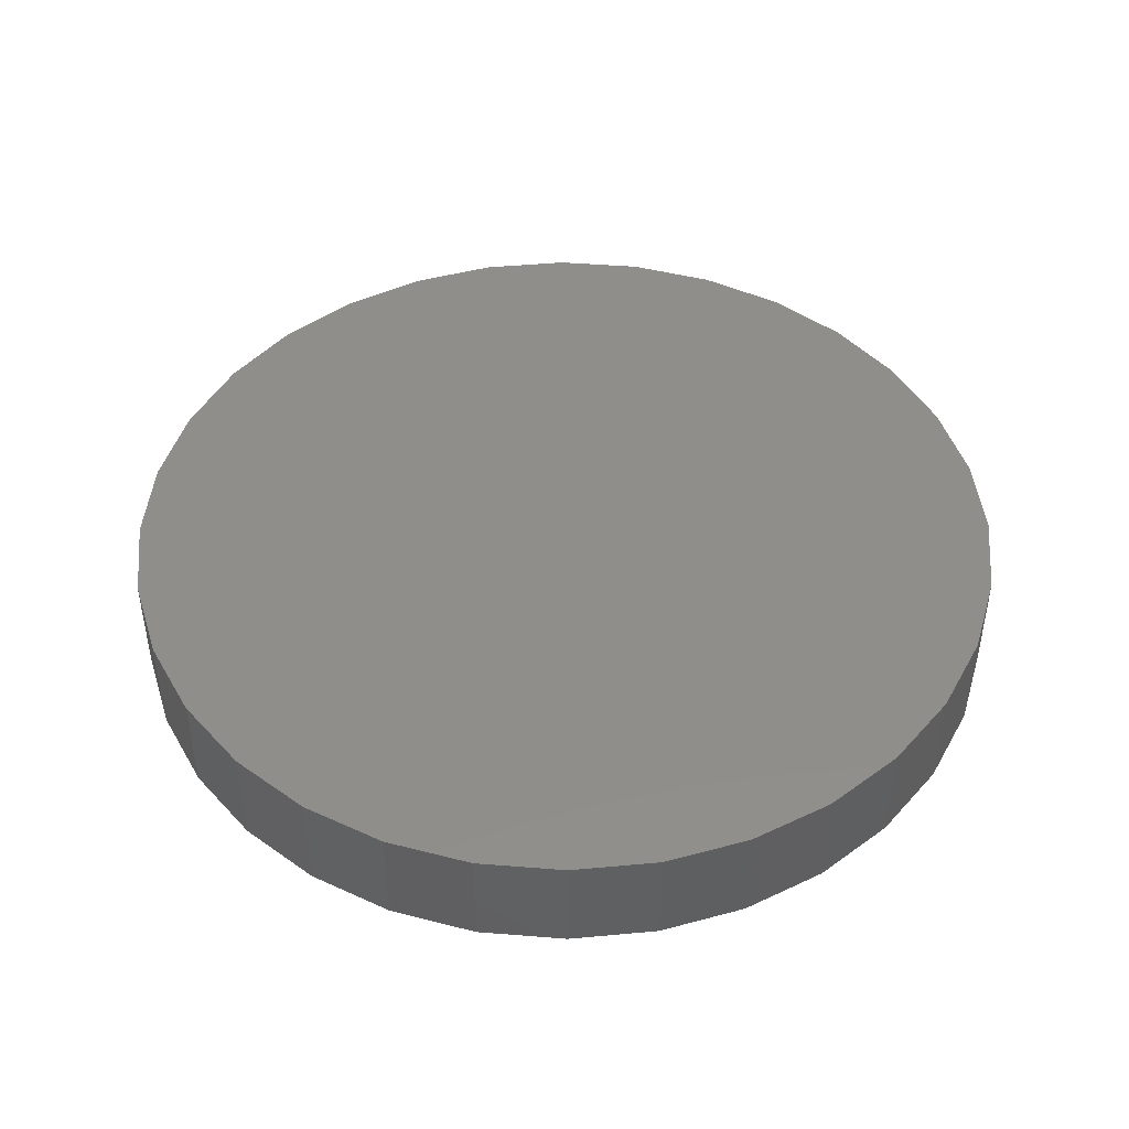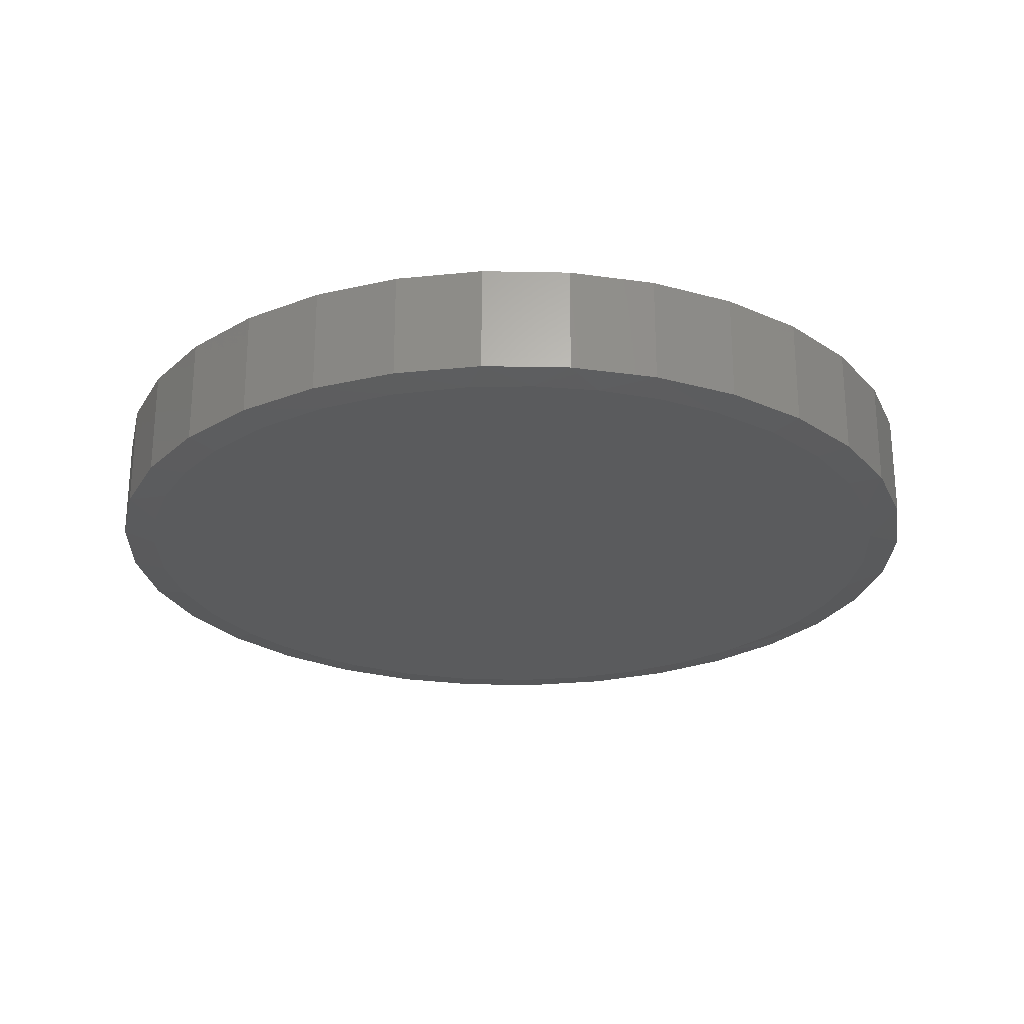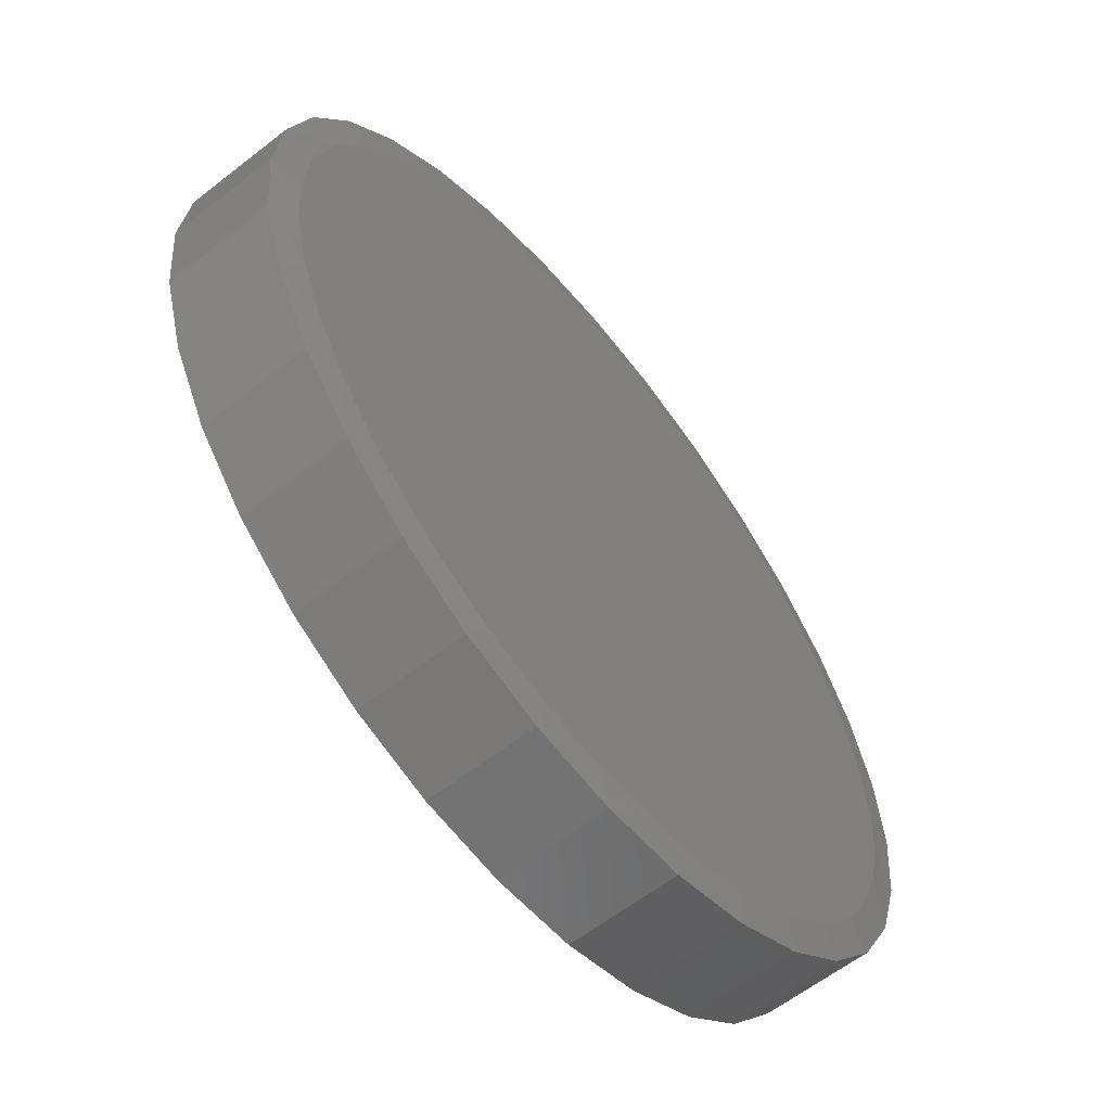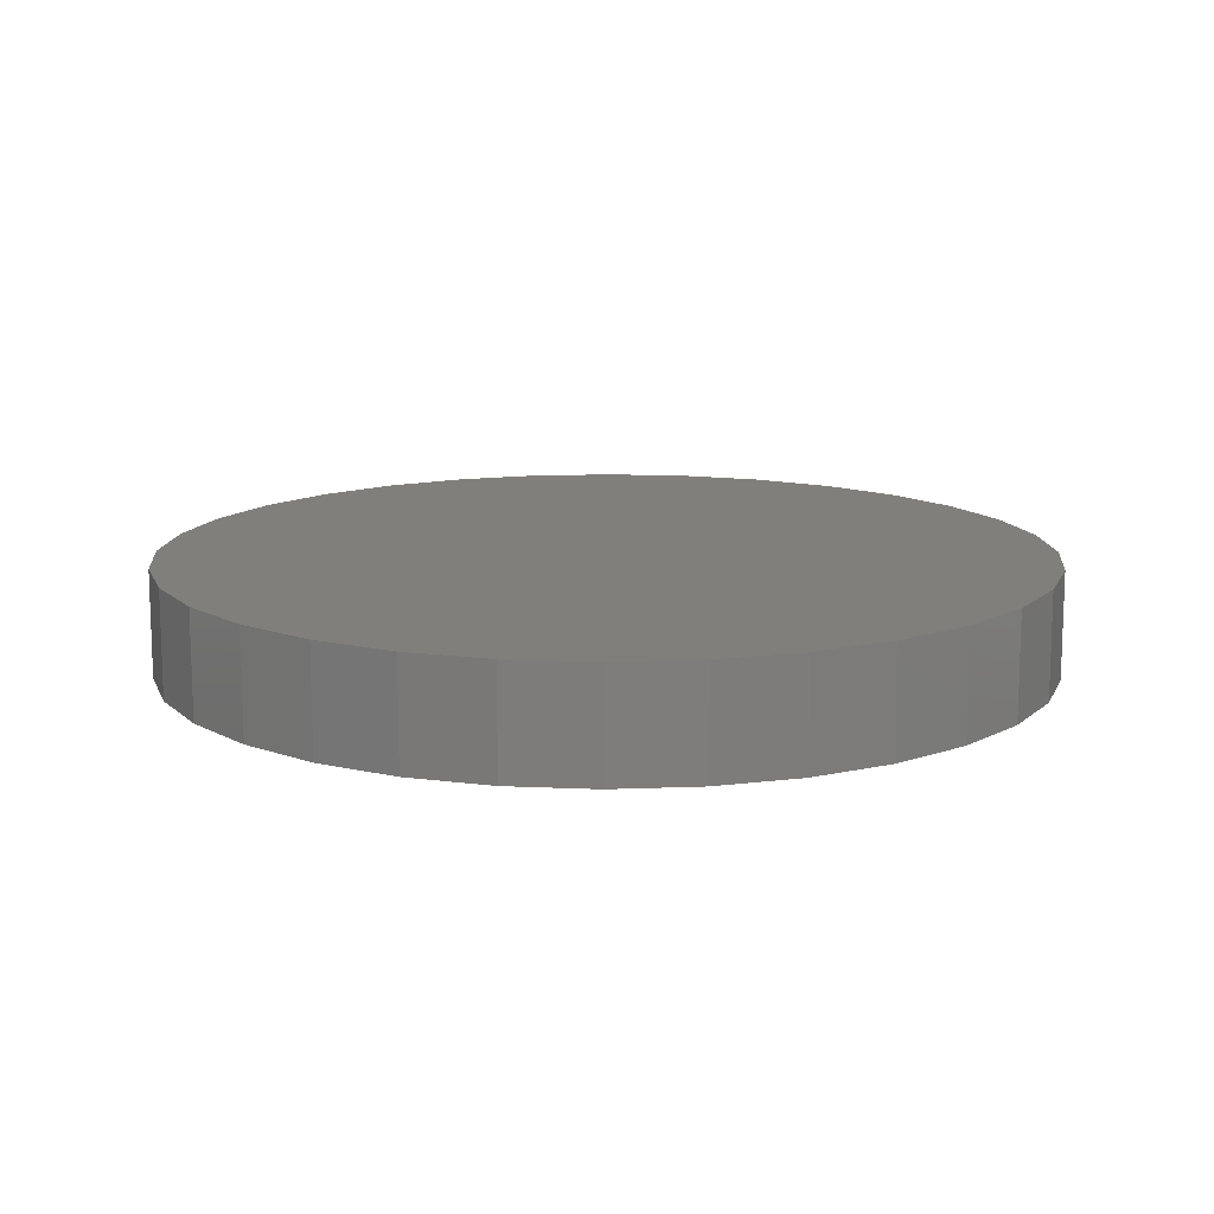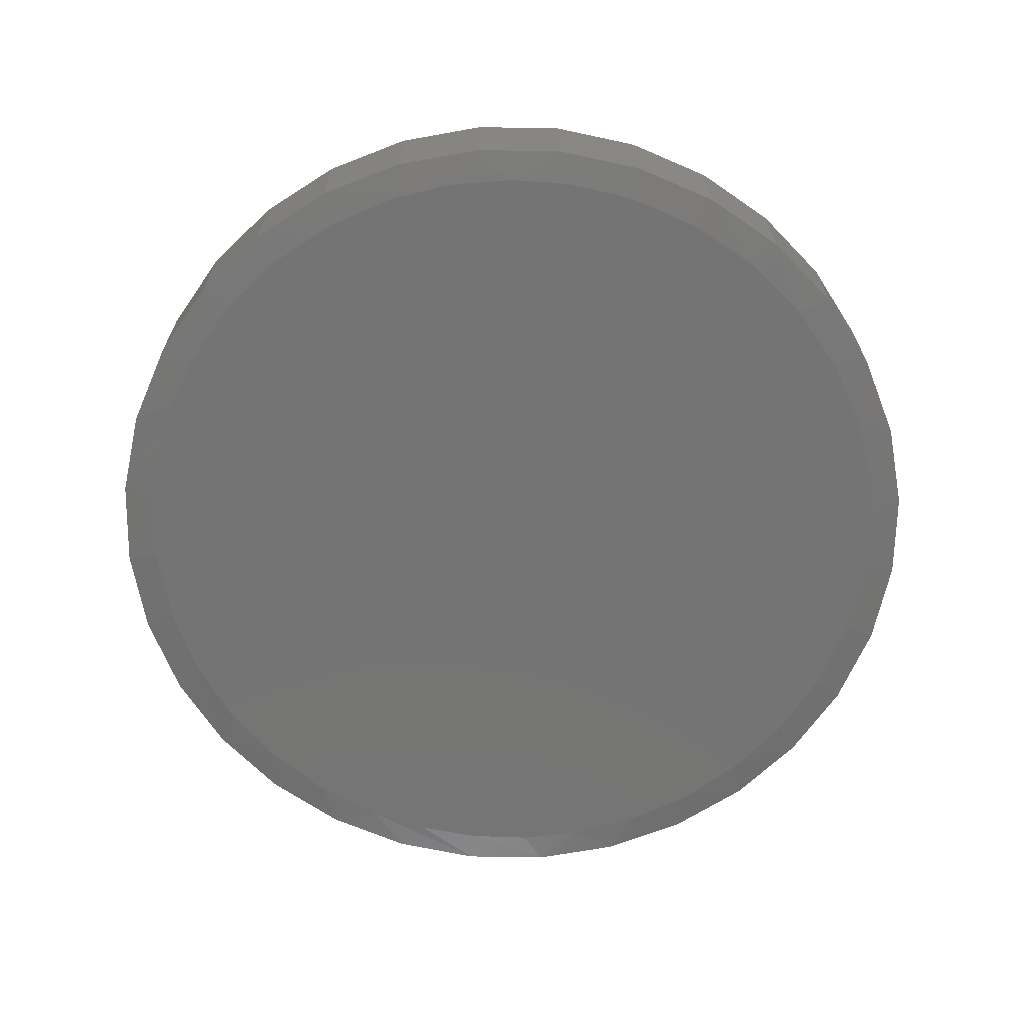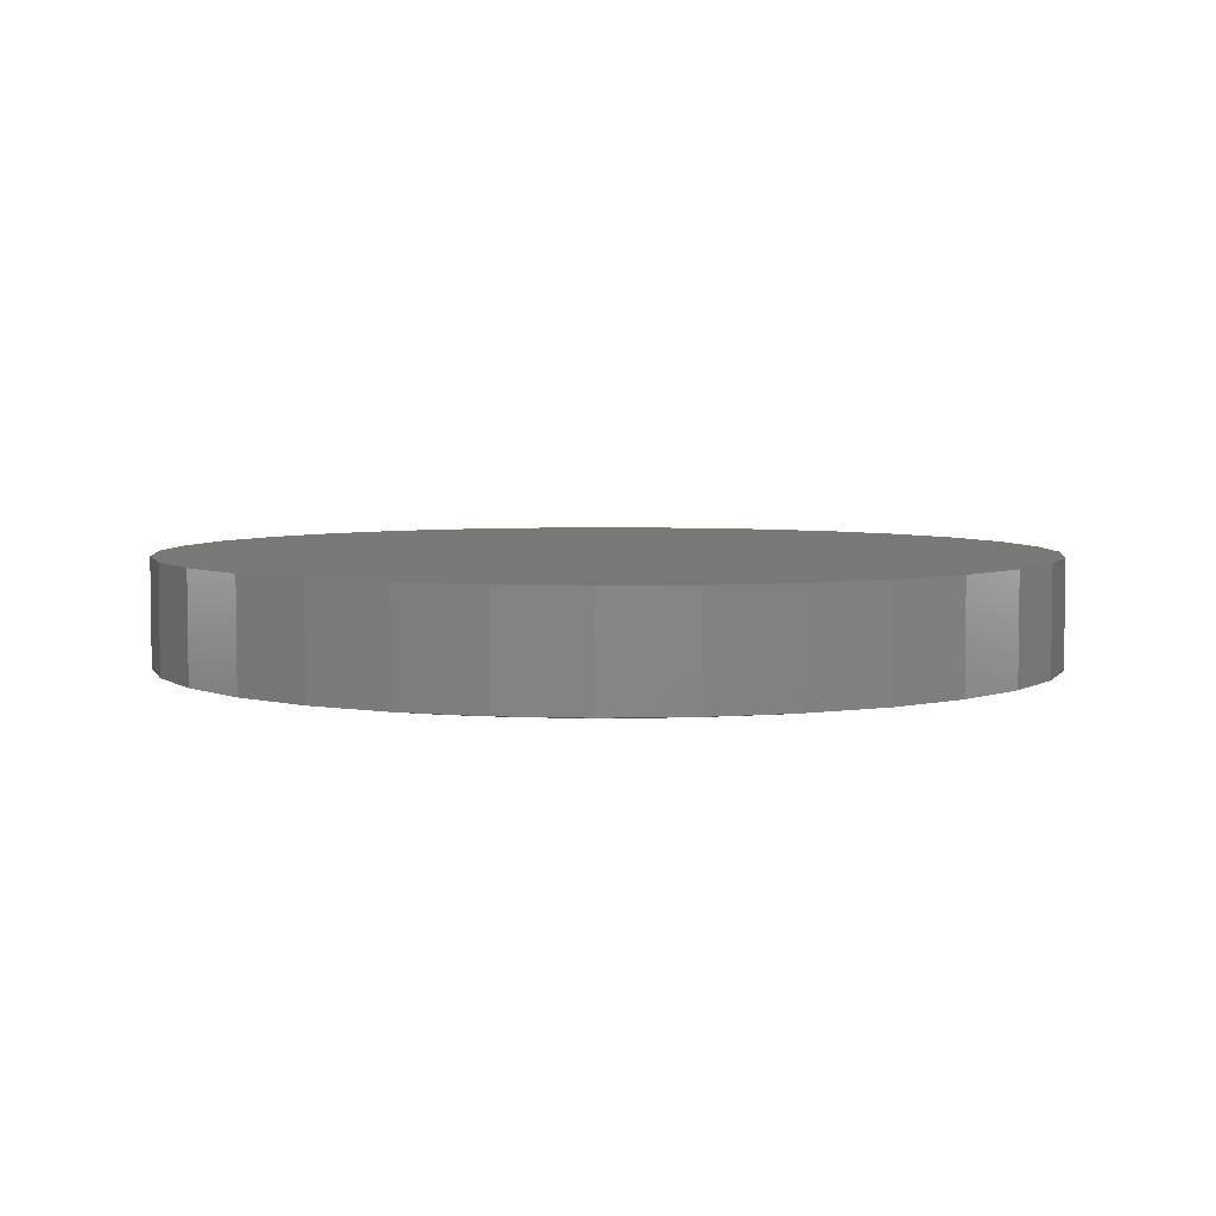
<metadata>
{"format":"stl","ext":"stl","renderer":"f3d","projection":"perspective","resolution":1024,"background":"white","views":[{"elev":45.7,"azim":157.1,"up":"+Y"},{"elev":-25.1,"azim":-119.9,"up":"+Y"},{"elev":-60.6,"azim":-51.4,"up":"+Z"},{"elev":12.9,"azim":90.4,"up":"+Y"},{"elev":-66.6,"azim":173.4,"up":"+Y"},{"elev":4.9,"azim":-88.7,"up":"+Y"}]}
</metadata>
<code>
# stl→obj: 101 verts, 198 faces
v -0.09634 -0.1875 0.6795
v 0.1121 -0.1875 0.6795
v 0.007895 -0.1875 0.6874
v -0.1251 -0.1875 -0.6744
v -0.01844 -0.1875 -0.6869
v 0.08886 -0.1875 -0.6826
v 0.214 -0.1875 0.6558
v -0.1982 -0.1875 0.6558
v 0.3257 -0.1875 0.6095
v -0.3099 -0.1875 0.6095
v 0.4277 -0.1875 0.5444
v -0.4119 -0.1875 0.5444
v 0.5166 -0.1875 0.4624
v -0.5008 -0.1875 0.4624
v 0.5898 -0.1875 0.366
v -0.574 -0.1875 0.366
v 0.6477 -0.1875 0.2514
v -0.6319 -0.1875 0.2514
v 0.6833 -0.1875 0.1279
v -0.6675 -0.1875 0.1279
v 0.6953 -0.1875 -1.44e-16
v -0.6795 -0.1875 9.099e-08
v 0.6888 -0.1875 -0.09463
v -0.6711 -0.1875 -0.1073
v 0.6693 -0.1875 -0.1875
v -0.646 -0.1875 -0.2121
v 0.6372 -0.1875 -0.2767
v -0.6049 -0.1875 -0.3116
v 0.5769 -0.1875 -0.3857
v -0.5487 -0.1875 -0.4034
v 0.498 -0.1875 -0.4821
v -0.4639 -0.1875 -0.5
v 0.4029 -0.1875 -0.5626
v -0.3625 -0.1875 -0.5791
v 0.295 -0.1875 -0.6246
v -0.2483 -0.1875 -0.6379
v 0.1942 -0.1875 -0.6617
v 0.75 1.657e-16 -9.185e-17
v 0.75 -0.1797 -2.736e-16
v 0.7357 1.641e-16 -0.1448
v 0.7357 -0.1797 -0.1448
v 0.6935 1.594e-16 -0.284
v 0.6935 -0.1797 -0.284
v 0.6249 1.518e-16 -0.4123
v 0.6249 -0.1797 -0.4123
v 0.5326 1.415e-16 -0.5247
v 0.5326 -0.1797 -0.5247
v 0.4202 1.29e-16 -0.617
v 0.4202 -0.1797 -0.617
v 0.2919 1.148e-16 -0.6856
v 0.2919 -0.1797 -0.6856
v 0.1527 9.934e-17 -0.7278
v 0.1527 -0.1797 -0.7278
v 0.007895 8.327e-17 -0.7421
v 0.007895 -0.1797 -0.7421
v -0.1369 6.719e-17 -0.7278
v -0.1369 -0.1797 -0.7278
v -0.2761 5.174e-17 -0.6856
v -0.2761 -0.1797 -0.6856
v -0.4044 3.749e-17 -0.617
v -0.4044 -0.1797 -0.617
v -0.5169 2.501e-17 -0.5247
v -0.5169 -0.1797 -0.5247
v -0.6091 1.476e-17 -0.4123
v -0.6091 -0.1797 -0.4123
v -0.6777 7.148e-18 -0.284
v -0.6777 -0.1797 -0.284
v -0.72 2.46e-18 -0.1448
v -0.72 -0.1797 -0.1448
v -0.7342 8.765e-19 8.991e-17
v -0.7342 -0.1797 8.991e-17
v -0.72 2.46e-18 0.1448
v -0.72 -0.1797 0.1448
v -0.6777 7.148e-18 0.284
v -0.6777 -0.1797 0.284
v -0.6091 1.476e-17 0.4123
v -0.6091 -0.1797 0.4123
v -0.5169 2.501e-17 0.5247
v -0.5169 -0.1797 0.5247
v -0.4044 3.749e-17 0.617
v -0.4044 -0.1797 0.617
v -0.2761 5.174e-17 0.6856
v -0.2761 -0.1797 0.6856
v -0.1369 6.719e-17 0.7278
v -0.1369 -0.1797 0.7278
v 0.007895 8.327e-17 0.7421
v 0.007895 -0.1797 0.7421
v 0.1527 9.934e-17 0.7278
v 0.1527 -0.1797 0.7278
v 0.2919 1.148e-16 0.6856
v 0.2919 -0.1797 0.6856
v 0.4202 1.29e-16 0.617
v 0.4202 -0.1797 0.617
v 0.5326 1.415e-16 0.5247
v 0.5326 -0.1797 0.5247
v 0.6249 1.518e-16 0.4123
v 0.6249 -0.1797 0.4123
v 0.6935 1.594e-16 0.284
v 0.6935 -0.1797 0.284
v 0.7357 1.641e-16 0.1448
v 0.7357 -0.1797 0.1448
f 1 2 3
f 4 5 6
f 2 1 7
f 7 1 8
f 7 8 9
f 9 8 10
f 9 10 11
f 11 10 12
f 11 12 13
f 13 12 14
f 13 14 15
f 15 14 16
f 15 16 17
f 17 16 18
f 17 18 19
f 19 18 20
f 19 20 21
f 21 20 22
f 21 22 23
f 23 22 24
f 23 24 25
f 25 24 26
f 25 26 27
f 27 26 28
f 27 28 29
f 29 28 30
f 29 30 31
f 31 30 32
f 31 32 33
f 33 32 34
f 33 34 35
f 35 34 36
f 35 36 37
f 37 36 4
f 37 4 6
f 38 39 40
f 40 39 41
f 40 41 42
f 42 41 43
f 42 43 44
f 44 43 45
f 44 45 46
f 46 45 47
f 46 47 48
f 48 47 49
f 48 49 50
f 50 49 51
f 50 51 52
f 52 51 53
f 52 53 54
f 54 53 55
f 54 55 56
f 56 55 57
f 56 57 58
f 58 57 59
f 58 59 60
f 60 59 61
f 60 61 62
f 62 61 63
f 62 63 64
f 64 63 65
f 64 65 66
f 66 65 67
f 66 67 68
f 68 67 69
f 68 69 70
f 70 69 71
f 70 71 72
f 72 71 73
f 72 73 74
f 74 73 75
f 74 75 76
f 76 75 77
f 76 77 78
f 78 77 79
f 78 79 80
f 80 79 81
f 80 81 82
f 82 81 83
f 82 83 84
f 84 83 85
f 84 85 86
f 86 85 87
f 86 87 88
f 88 87 89
f 88 89 90
f 90 89 91
f 90 91 92
f 92 91 93
f 92 93 94
f 94 93 95
f 94 95 96
f 96 95 97
f 96 97 98
f 98 97 99
f 98 99 100
f 100 99 101
f 100 101 38
f 38 101 39
f 67 65 28
f 26 67 28
f 26 69 67
f 55 53 6
f 37 51 35
f 37 53 51
f 6 53 37
f 25 43 41
f 39 21 23
f 39 23 25
f 39 25 41
f 26 24 69
f 69 24 22
f 69 22 71
f 28 65 30
f 30 65 63
f 30 63 32
f 32 63 61
f 32 61 34
f 34 61 59
f 34 59 36
f 6 5 55
f 55 5 4
f 55 4 57
f 57 4 36
f 57 36 59
f 25 27 43
f 43 27 29
f 43 29 45
f 45 29 31
f 45 31 47
f 47 31 33
f 47 33 49
f 49 33 35
f 49 35 51
f 93 91 9
f 11 93 9
f 11 95 93
f 89 87 7
f 7 91 89
f 9 91 7
f 83 81 10
f 8 83 10
f 8 85 83
f 1 85 8
f 1 3 85
f 81 79 12
f 10 81 12
f 2 7 87
f 3 2 87
f 87 85 3
f 75 16 77
f 16 75 18
f 18 75 73
f 18 73 20
f 20 73 71
f 20 71 22
f 17 97 15
f 97 17 99
f 99 17 19
f 99 19 101
f 101 19 21
f 101 21 39
f 11 13 95
f 95 13 15
f 95 15 97
f 12 79 14
f 14 79 77
f 14 77 16
f 86 88 84
f 54 56 52
f 52 56 58
f 52 58 50
f 50 58 60
f 50 60 48
f 48 60 62
f 48 62 46
f 46 62 64
f 46 64 44
f 44 64 66
f 44 66 42
f 42 66 68
f 42 68 40
f 40 68 70
f 40 70 38
f 38 70 72
f 38 72 100
f 100 72 74
f 100 74 98
f 98 74 76
f 98 76 96
f 96 76 78
f 96 78 94
f 94 78 80
f 94 80 92
f 92 80 82
f 92 82 90
f 90 82 84
f 90 84 88

</code>
